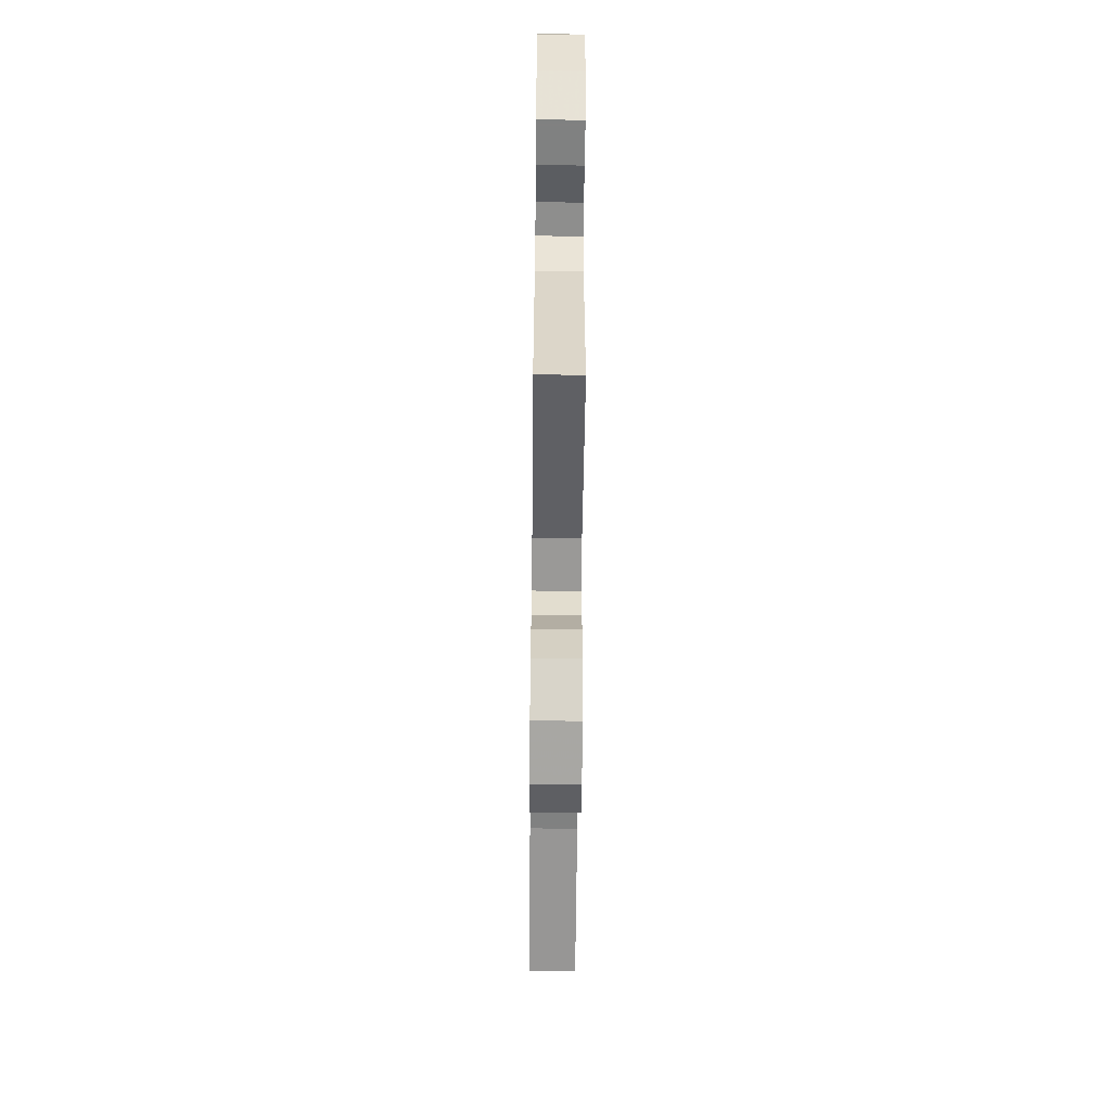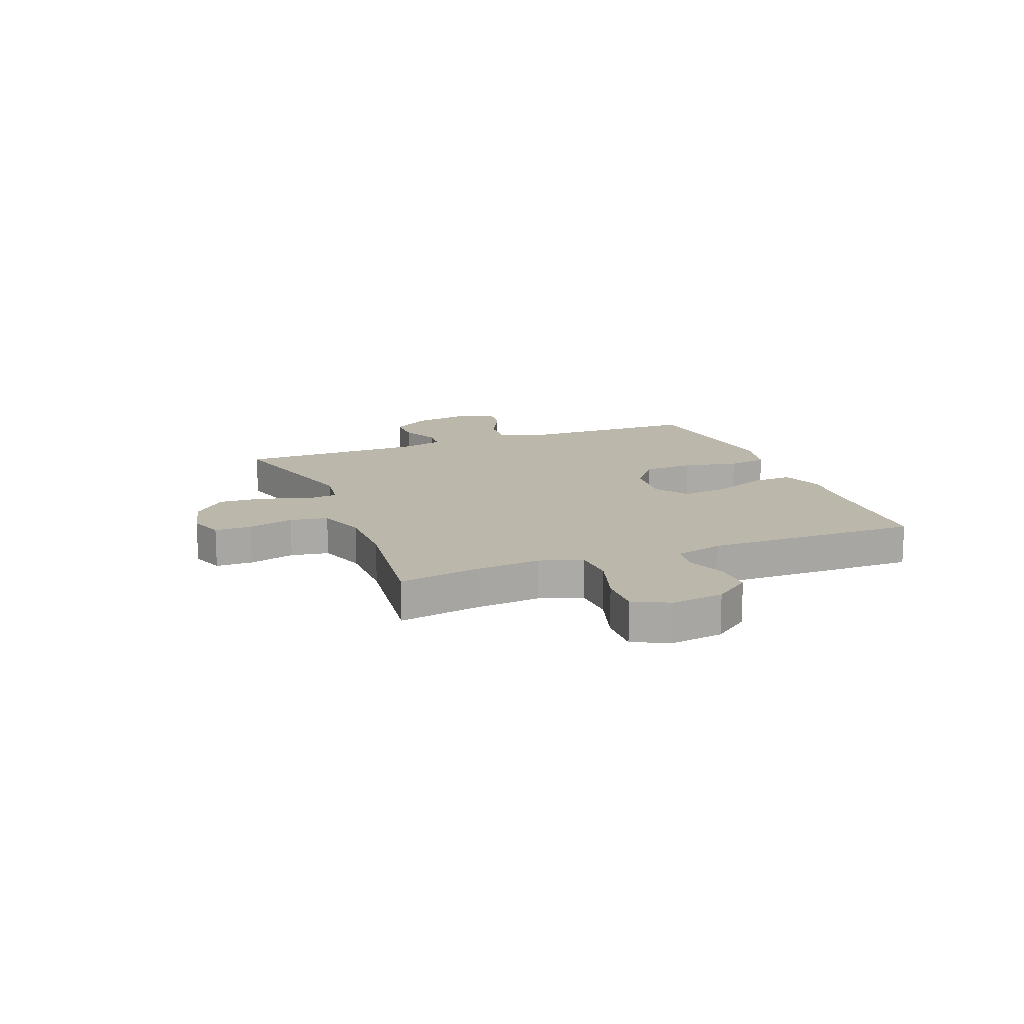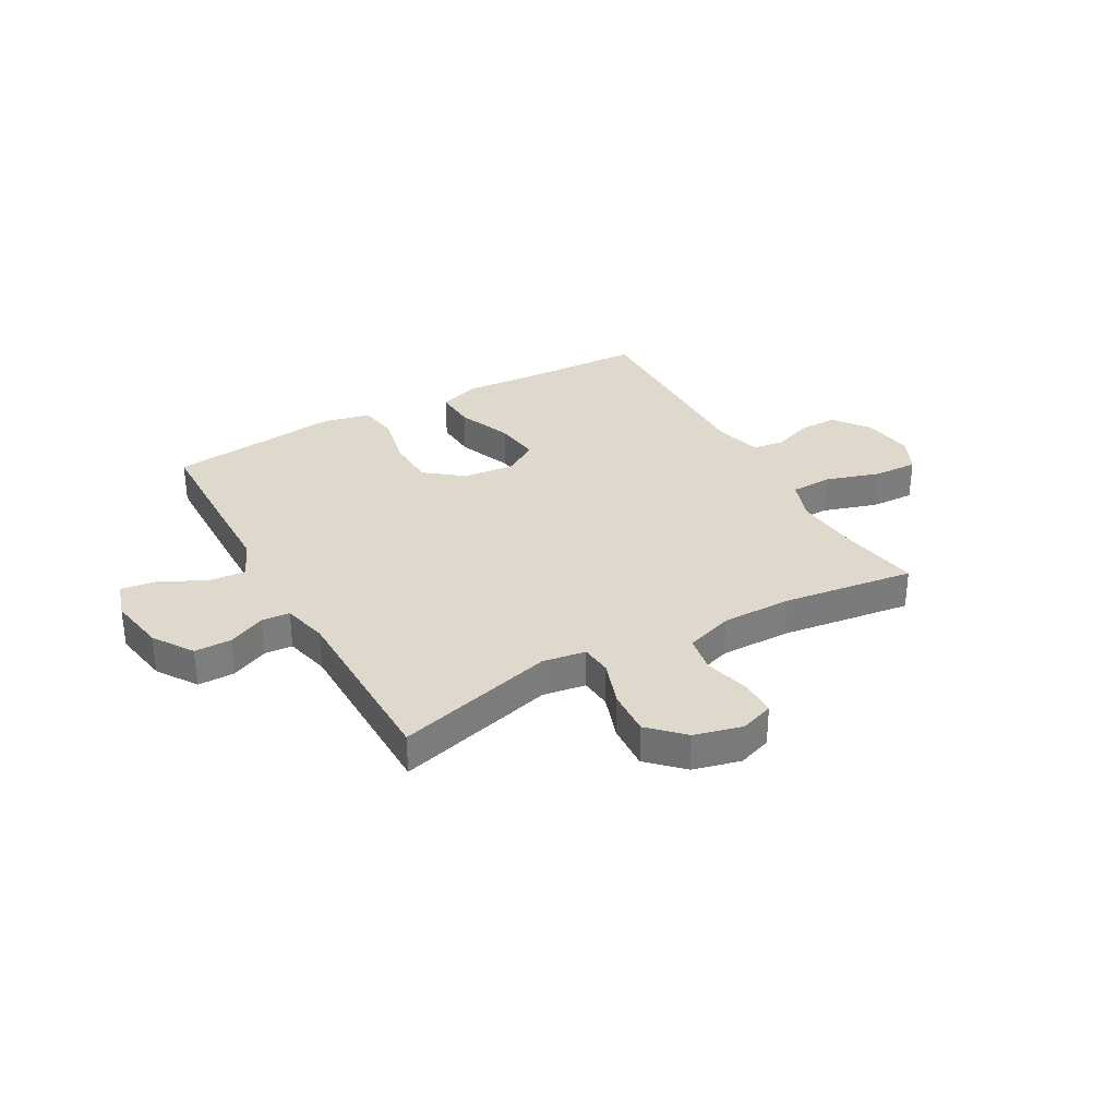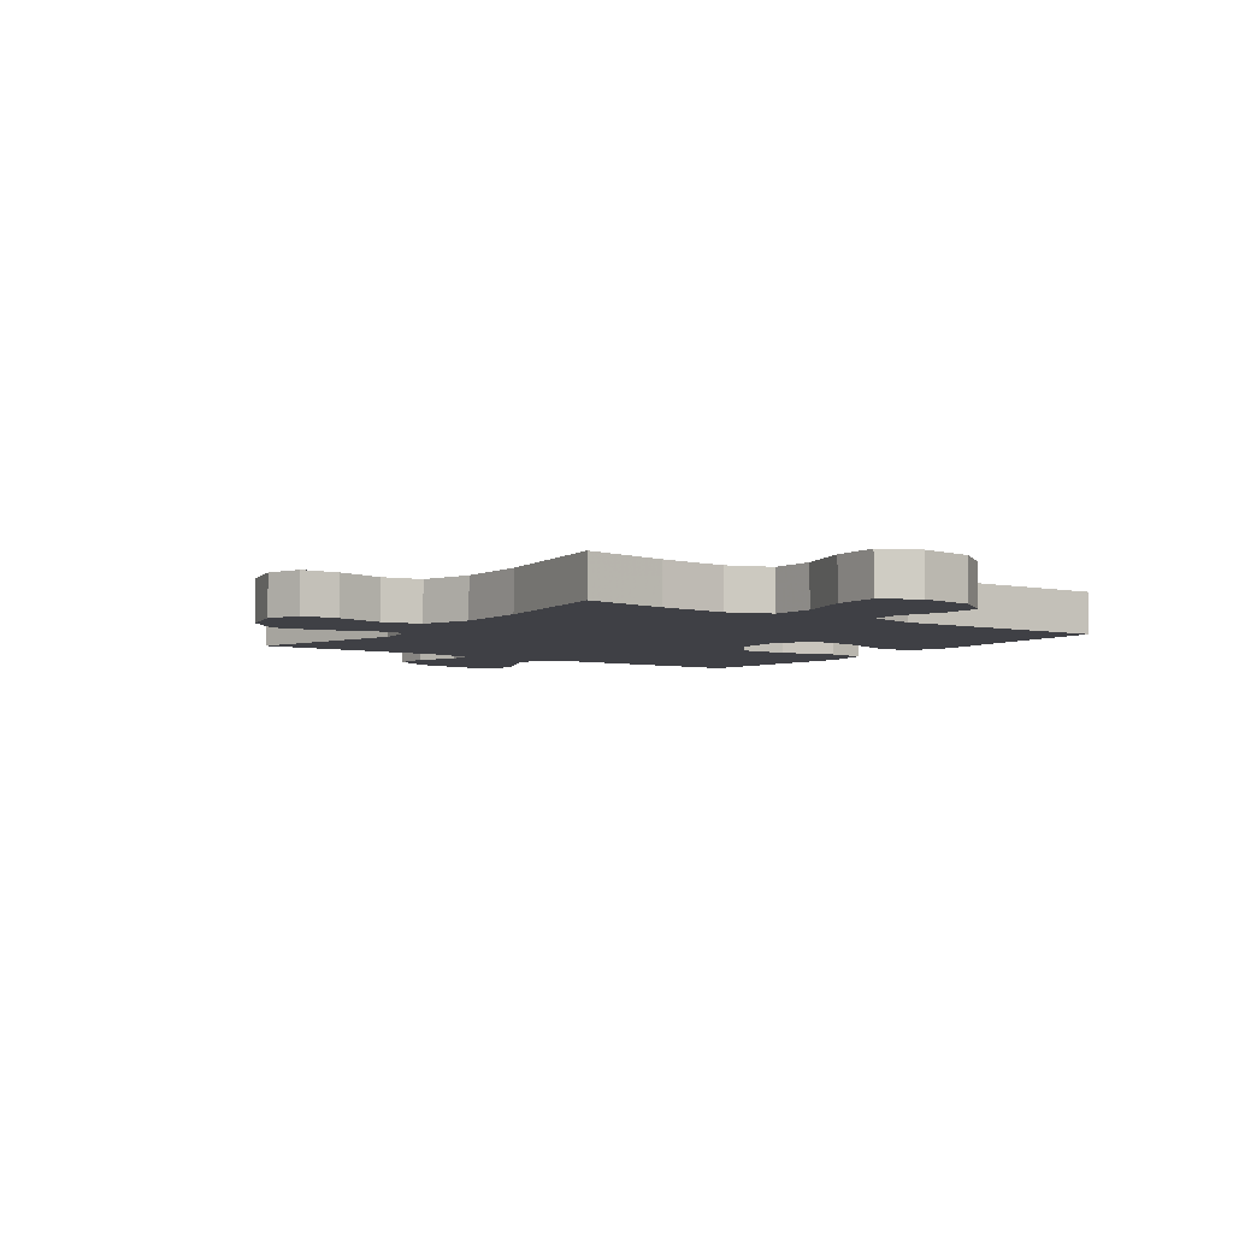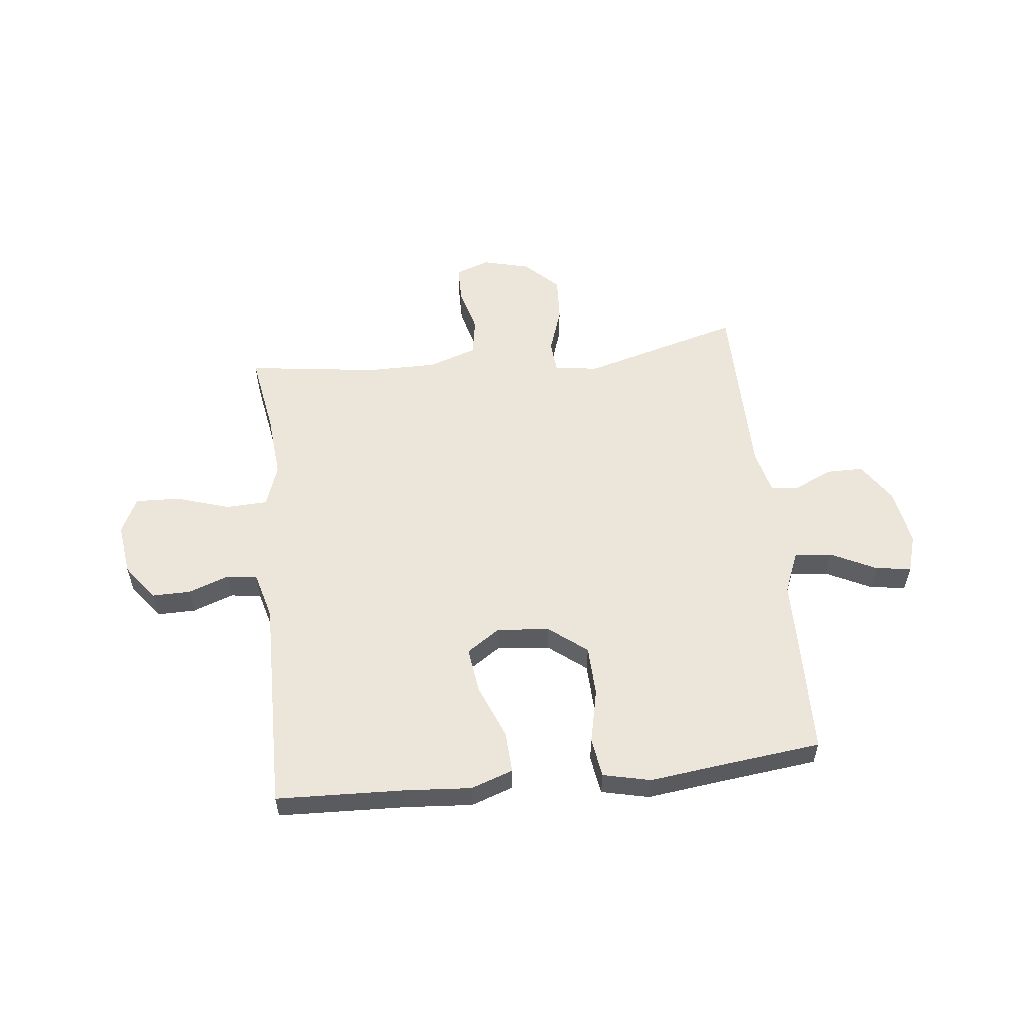
<metadata>
{"format":"obj","ext":"obj","renderer":"f3d","projection":"perspective","resolution":1024,"background":"white","views":[{"elev":-60.3,"azim":89.4,"up":"+Z"},{"elev":14.5,"azim":-111.4,"up":"+Y"},{"elev":32.2,"azim":150.8,"up":"+Y"},{"elev":-5.2,"azim":-125.0,"up":"+Y"},{"elev":55.8,"azim":-6.3,"up":"+Y"}]}
</metadata>
<code>
v 0.5 0.07 0.5
v 0.505 0.07 0.285
v 0.507 0.07 0.162
v 0.538 0.07 0.086
v 0.607 0.07 0.092
v 0.69 0.07 0.133
v 0.755 0.07 0.142
v 0.776 0.07 0.073
v 0.758 0.07 -0.032
v 0.71 0.07 -0.105
v 0.642 0.07 -0.105
v 0.573 0.07 -0.073
v 0.522 0.07 -0.077
v 0.502 0.07 -0.16
v 0.5 0.07 -0.5
v 0.208 0.07 -0.42
v 0.129 0.07 -0.432
v 0.124 0.07 -0.49
v 0.153 0.07 -0.575
v 0.158 0.07 -0.659
v 0.098 0.07 -0.718
v 0.011 0.07 -0.74
v -0.051 0.07 -0.718
v -0.052 0.07 -0.651
v -0.03 0.07 -0.567
v -0.042 0.07 -0.498
v -0.13 0.07 -0.468
v -0.258 0.07 -0.468
v -0.5 0.07 -0.5
v -0.475 0.07 -0.351
v -0.465 0.07 -0.232
v -0.492 0.07 -0.155
v -0.568 0.07 -0.152
v -0.667 0.07 -0.183
v -0.748 0.07 -0.186
v -0.78 0.07 -0.12
v -0.767 0.07 -0.025
v -0.718 0.07 0.041
v -0.647 0.07 0.04
v -0.573 0.07 0.013
v -0.517 0.07 0.021
v -0.494 0.07 0.107
v -0.5 0.07 0.5
v -0.266 0.07 0.509
v -0.144 0.07 0.518
v -0.067 0.07 0.491
v -0.071 0.07 0.415
v -0.111 0.07 0.316
v -0.122 0.07 0.232
v -0.061 0.07 0.191
v 0.035 0.07 0.2
v 0.104 0.07 0.254
v 0.107 0.07 0.346
v 0.085 0.07 0.446
v 0.096 0.07 0.518
v 0.183 0.07 0.538
v 0.312 0.07 0.522
v 0.5 0 0.5
v 0.505 0 0.285
v 0.507 0 0.162
v 0.538 0 0.086
v 0.607 0 0.092
v 0.69 0 0.133
v 0.755 0 0.142
v 0.776 0 0.073
v 0.758 0 -0.032
v 0.71 0 -0.105
v 0.642 0 -0.105
v 0.573 0 -0.073
v 0.522 0 -0.077
v 0.502 0 -0.16
v 0.5 0 -0.5
v 0.208 0 -0.42
v 0.129 0 -0.432
v 0.124 0 -0.49
v 0.153 0 -0.575
v 0.158 0 -0.659
v 0.098 0 -0.718
v 0.011 0 -0.74
v -0.051 0 -0.718
v -0.052 0 -0.651
v -0.03 0 -0.567
v -0.042 0 -0.498
v -0.13 0 -0.468
v -0.258 0 -0.468
v -0.5 0 -0.5
v -0.475 0 -0.351
v -0.465 0 -0.232
v -0.492 0 -0.155
v -0.568 0 -0.152
v -0.667 0 -0.183
v -0.748 0 -0.186
v -0.78 0 -0.12
v -0.767 0 -0.025
v -0.718 0 0.041
v -0.647 0 0.04
v -0.573 0 0.013
v -0.517 0 0.021
v -0.494 0 0.107
v -0.5 0 0.5
v -0.266 0 0.509
v -0.144 0 0.518
v -0.067 0 0.491
v -0.071 0 0.415
v -0.111 0 0.316
v -0.122 0 0.232
v -0.061 0 0.191
v 0.035 0 0.2
v 0.104 0 0.254
v 0.107 0 0.346
v 0.085 0 0.446
v 0.096 0 0.518
v 0.183 0 0.538
v 0.312 0 0.522
f 55 56 57
f 54 55 57
f 53 54 57
f 1 2 3
f 57 1 3
f 53 57 3
f 52 53 3
f 51 52 3 4
f 50 51 4
f 46 47 48
f 45 46 48
f 44 45 48
f 44 48 49
f 43 44 49
f 42 43 49
f 41 42 49 50
f 38 39 40
f 37 38 40
f 36 37 40
f 35 36 40
f 34 35 40
f 33 34 40
f 32 33 40 41
f 41 50 4
f 32 41 4
f 31 32 4
f 28 29 30
f 31 4 5
f 30 31 5
f 28 30 5
f 27 28 5
f 23 24 25
f 22 23 25
f 21 22 25
f 20 21 25
f 19 20 25
f 18 19 25
f 17 18 25 26
f 14 15 16
f 13 14 16 17
f 10 11 12
f 9 10 12
f 8 9 12
f 7 8 12
f 6 7 12
f 5 6 12
f 5 12 13
f 17 26 27
f 13 17 27
f 5 13 27
f 114 113 112
f 114 112 111
f 114 111 110
f 60 59 58
f 60 58 114
f 60 114 110
f 60 110 109
f 61 60 109 108
f 61 108 107
f 105 104 103
f 105 103 102
f 105 102 101
f 106 105 101
f 106 101 100
f 106 100 99
f 107 106 99 98
f 97 96 95
f 97 95 94
f 97 94 93
f 97 93 92
f 97 92 91
f 97 91 90
f 98 97 90 89
f 61 107 98
f 61 98 89
f 61 89 88
f 87 86 85
f 62 61 88
f 62 88 87
f 62 87 85
f 62 85 84
f 82 81 80
f 82 80 79
f 82 79 78
f 82 78 77
f 82 77 76
f 82 76 75
f 83 82 75 74
f 73 72 71
f 74 73 71 70
f 69 68 67
f 69 67 66
f 69 66 65
f 69 65 64
f 69 64 63
f 69 63 62
f 70 69 62
f 84 83 74
f 84 74 70
f 84 70 62
f 1 58 59 2
f 2 59 60 3
f 3 60 61 4
f 4 61 62 5
f 5 62 63 6
f 6 63 64 7
f 7 64 65 8
f 8 65 66 9
f 9 66 67 10
f 10 67 68 11
f 11 68 69 12
f 12 69 70 13
f 13 70 71 14
f 14 71 72 15
f 15 72 73 16
f 16 73 74 17
f 17 74 75 18
f 18 75 76 19
f 19 76 77 20
f 20 77 78 21
f 21 78 79 22
f 22 79 80 23
f 23 80 81 24
f 24 81 82 25
f 25 82 83 26
f 26 83 84 27
f 27 84 85 28
f 28 85 86 29
f 29 86 87 30
f 30 87 88 31
f 31 88 89 32
f 32 89 90 33
f 33 90 91 34
f 34 91 92 35
f 35 92 93 36
f 36 93 94 37
f 37 94 95 38
f 38 95 96 39
f 39 96 97 40
f 40 97 98 41
f 41 98 99 42
f 42 99 100 43
f 43 100 101 44
f 44 101 102 45
f 45 102 103 46
f 46 103 104 47
f 47 104 105 48
f 48 105 106 49
f 49 106 107 50
f 50 107 108 51
f 51 108 109 52
f 52 109 110 53
f 53 110 111 54
f 54 111 112 55
f 55 112 113 56
f 56 113 114 57
f 57 114 58 1

</code>
